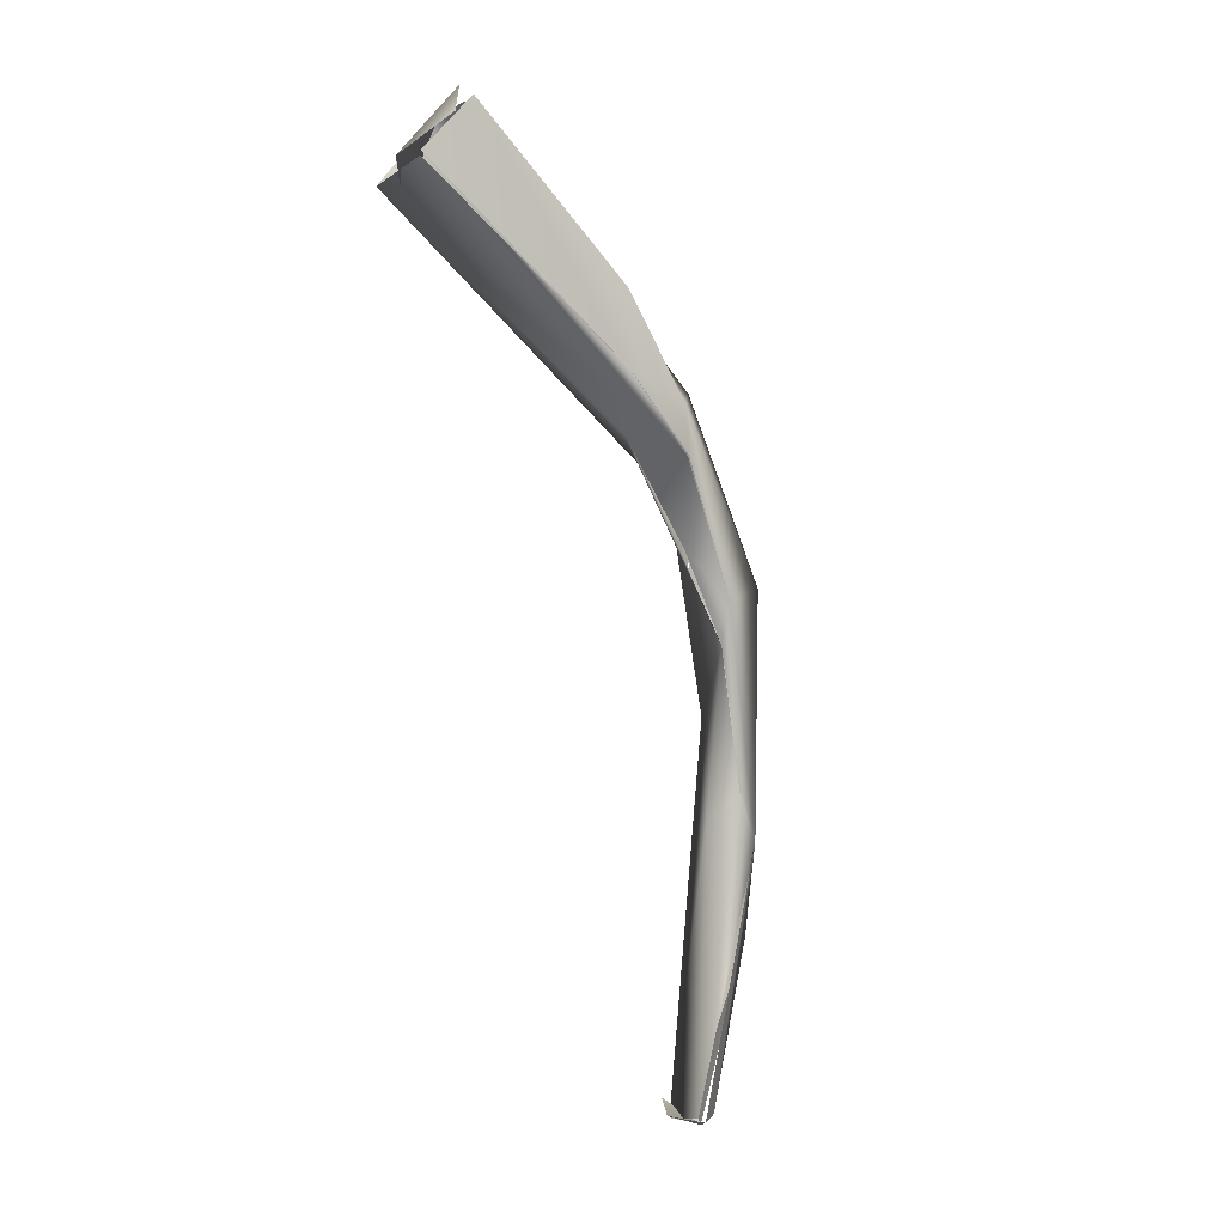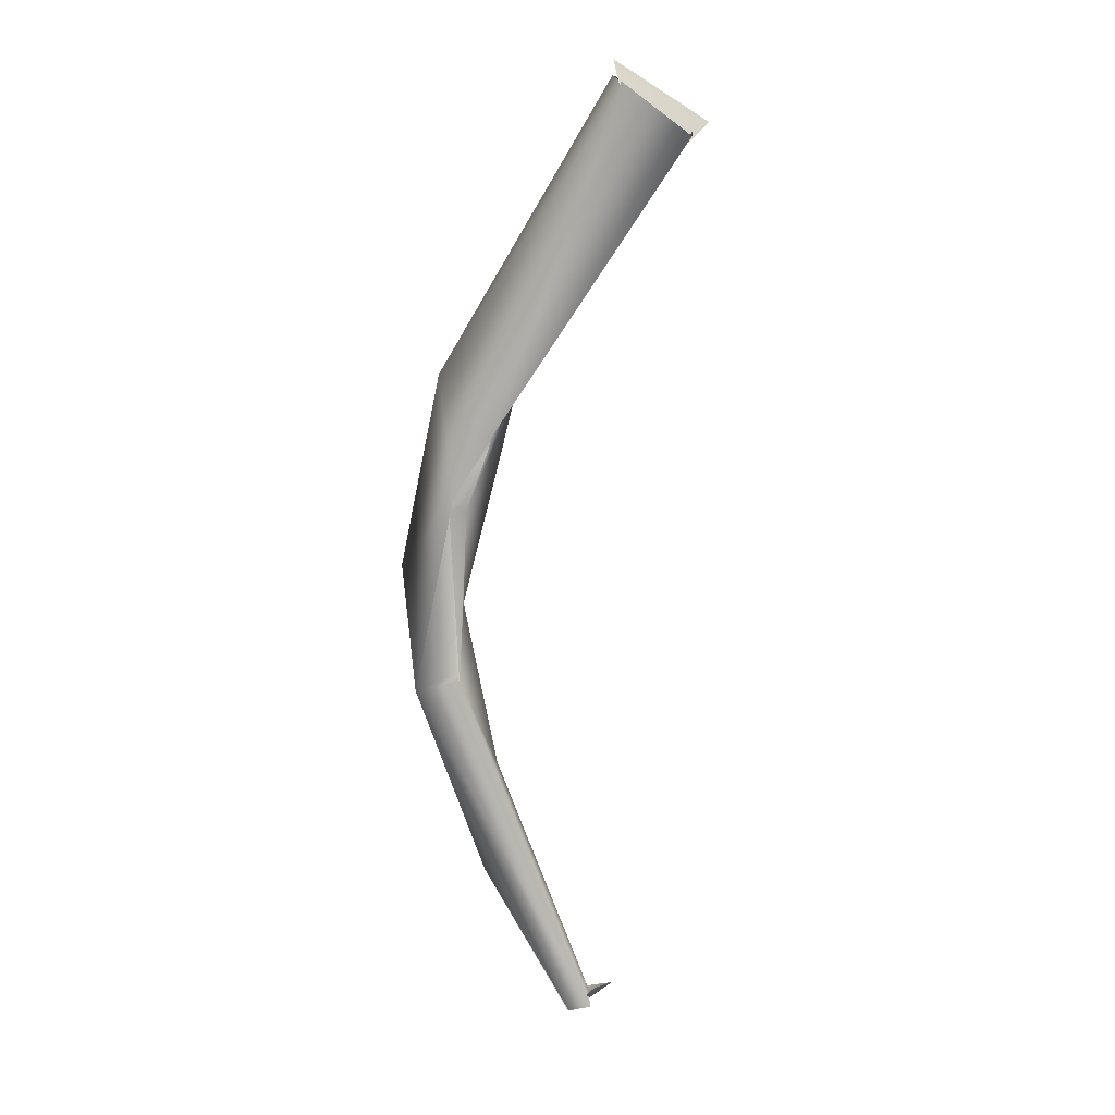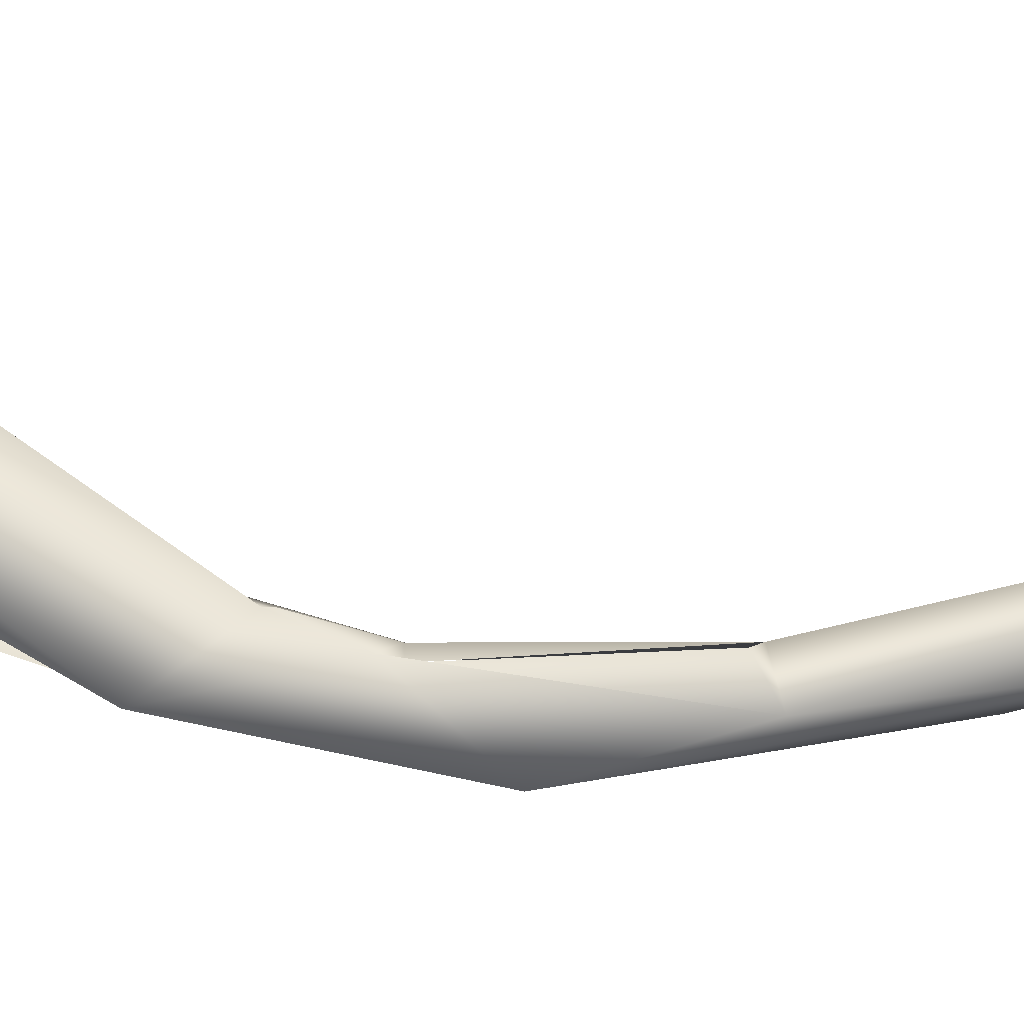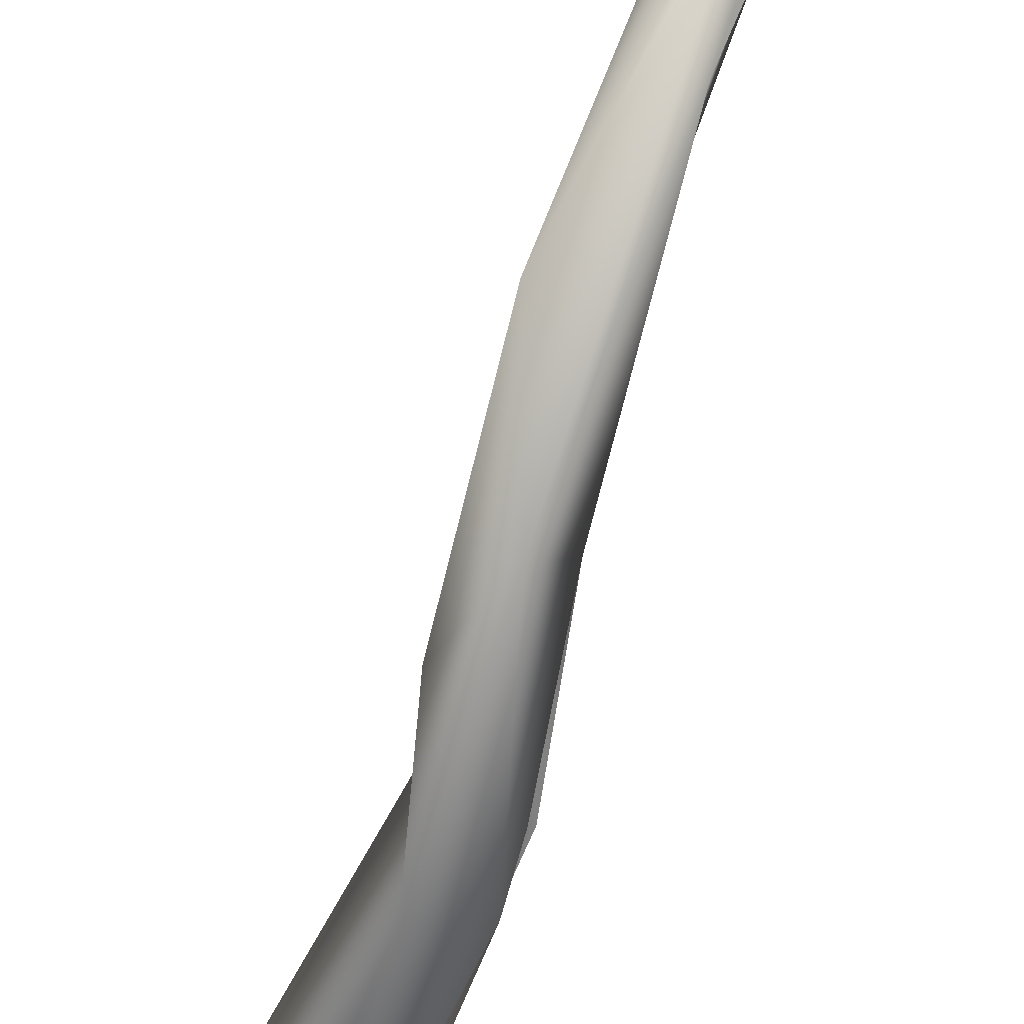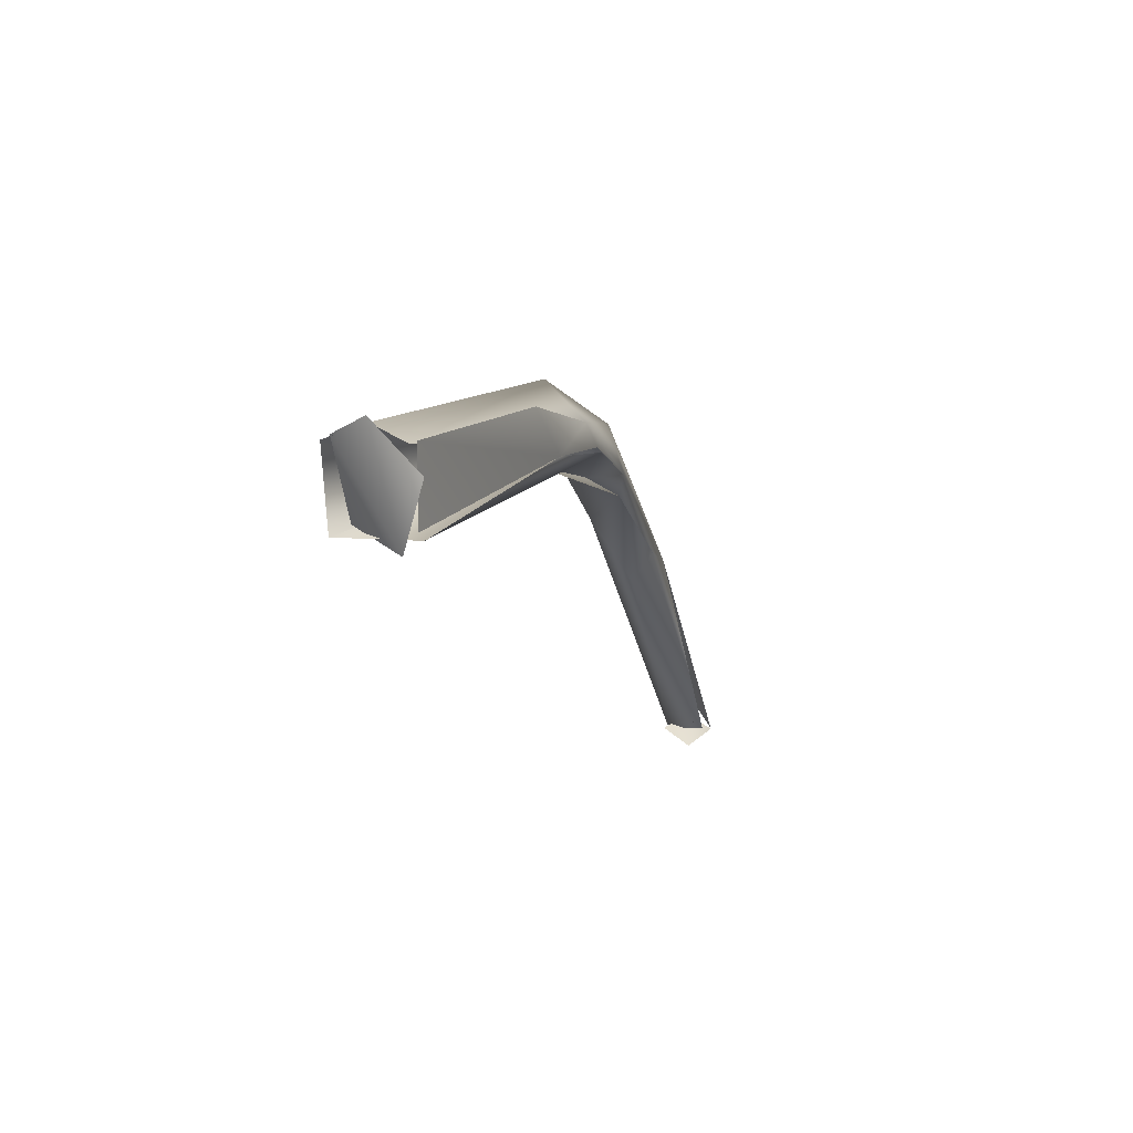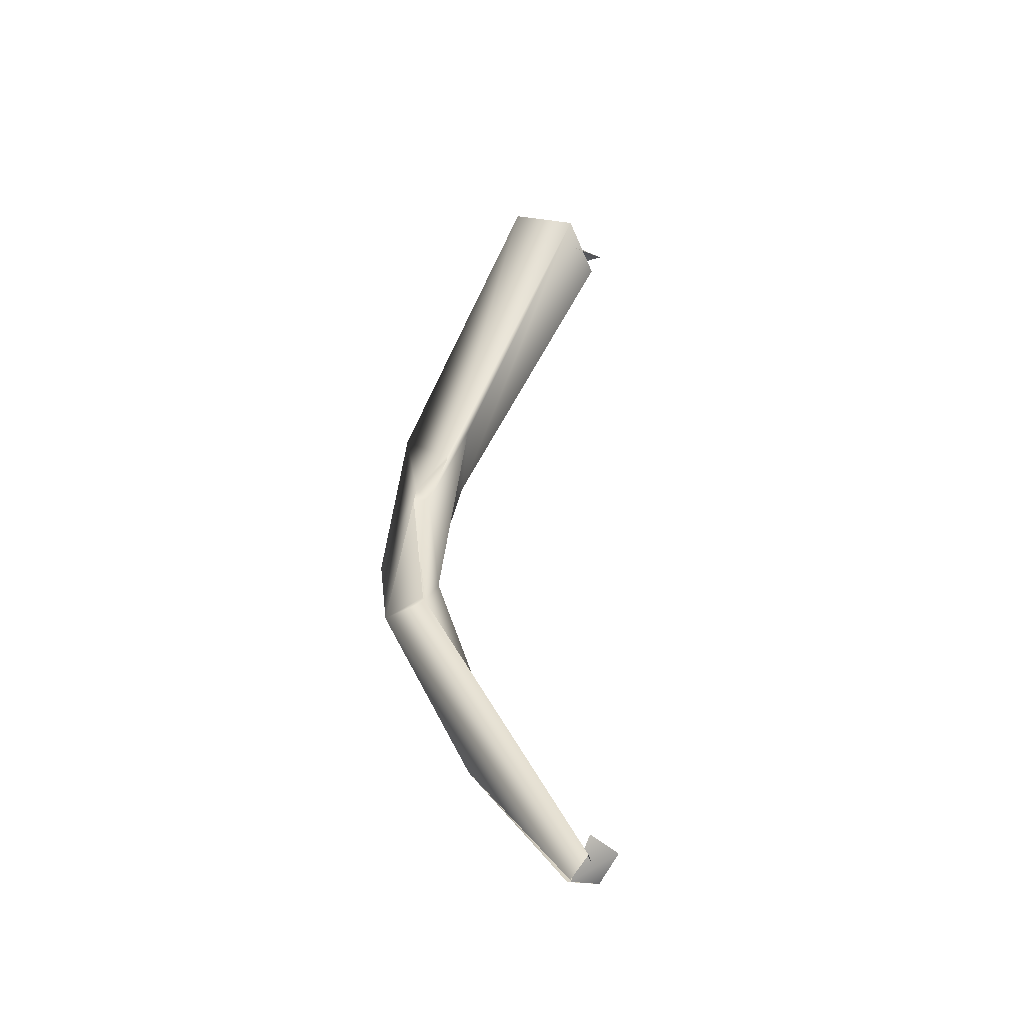
<metadata>
{"format":"obj","ext":"obj","renderer":"f3d","projection":"perspective","resolution":1024,"background":"white","views":[{"elev":19.5,"azim":58.0,"up":"+Y"},{"elev":-6.6,"azim":-83.3,"up":"+Y"},{"elev":-35.7,"azim":-73.9,"up":"+Z"},{"elev":-79.9,"azim":-1.7,"up":"+Z"},{"elev":71.2,"azim":13.7,"up":"+Y"},{"elev":-62.8,"azim":-66.9,"up":"+Y"}]}
</metadata>
<code>
o FJ2988.obj_grp1.1630
v -0.2436 -0.5688 5.765
v -0.2543 -0.5582 5.746
v -0.2609 -0.566 5.748
v -0.2558 -0.5804 5.758
v -0.2623 -0.5665 5.749
v -0.2343 -0.6191 5.707
v -0.2542 -0.5617 5.746
v -0.2582 -0.5765 5.762
v -0.2329 -0.6334 5.717
v -0.2519 -0.5602 5.746
v -0.244 -0.5642 5.751
v -0.2426 -0.5615 5.753
v -0.2463 -0.5603 5.749
v -0.2318 -0.5956 5.723
v -0.245 -0.559 5.748
v -0.2421 -0.5679 5.761
v -0.2264 -0.6101 5.725
v -0.2408 -0.5687 5.762
v -0.2205 -0.6275 5.716
v -0.2264 -0.6101 5.725
v -0.224 -0.6177 5.714
v -0.233 -0.6243 5.723
v -0.2326 -0.6456 5.71
v -0.2214 -0.6275 5.715
v -0.2326 -0.6349 5.717
v -0.2228 -0.6588 5.697
v -0.2302 -0.648 5.712
v -0.2172 -0.6668 5.709
v -0.2237 -0.6479 5.714
v -0.2316 -0.6487 5.709
v -0.2239 -0.6865 5.7
v -0.2168 -0.6576 5.708
v -0.2235 -0.6845 5.71
v -0.2238 -0.6828 5.709
v -0.2116 -0.7017 5.716
v -0.2088 -0.6941 5.71
v -0.2083 -0.6959 5.71
v -0.2058 -0.7057 5.708
v -0.203 -0.7254 5.712
v -0.1877 -0.7522 5.734
v -0.1957 -0.7559 5.735
v -0.1924 -0.7572 5.73
v -0.1922 -0.7574 5.73
v -0.19 -0.751 5.739
v -0.197 -0.7516 5.736
v -0.19 -0.7542 5.728
v -0.1855 -0.7522 5.733
v -0.1855 -0.7522 5.733
v -0.19 -0.7508 5.734
v -0.1924 -0.7574 5.73
v -0.2028 -0.7262 5.713
f 1 2 3
f 3 4 1
f 8 5 9
f 9 5 6
f 12 2 1
f 7 13 6
f 16 17 15
f 8 19 18
f 18 19 20
f 21 6 13
f 7 6 5
f 17 14 15
f 22 8 9
f 19 8 22
f 9 6 23
f 14 17 21
f 17 24 21
f 25 9 23
f 25 23 27
f 27 22 9
f 22 27 28
f 29 19 22
f 21 26 6
f 30 27 23
f 26 23 6
f 23 26 31
f 32 19 29
f 32 29 28
f 21 24 32
f 33 28 27
f 30 31 34
f 27 30 33
f 31 33 34
f 26 21 32
f 28 33 35
f 28 36 32
f 35 37 28
f 26 32 38
f 26 39 31
f 38 32 36
f 38 36 37
f 26 38 39
f 41 35 33
f 40 35 41
f 40 37 35
f 33 31 41
f 42 31 39
f 42 41 31
f 38 37 40
f 43 44 45
f 46 38 47
f 44 43 48
f 38 46 39
f 49 50 51
l 10 11

</code>
